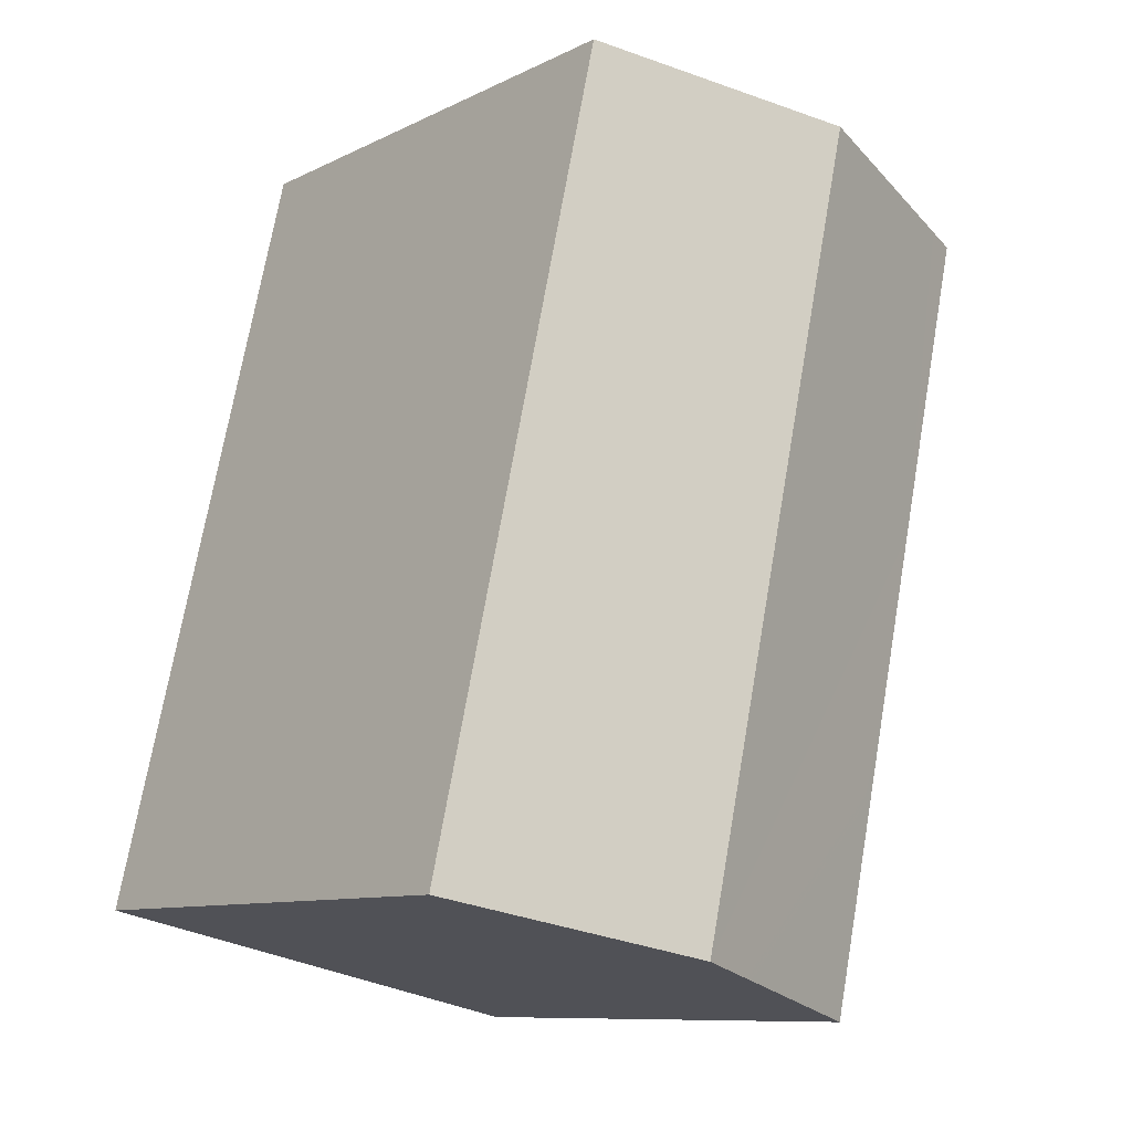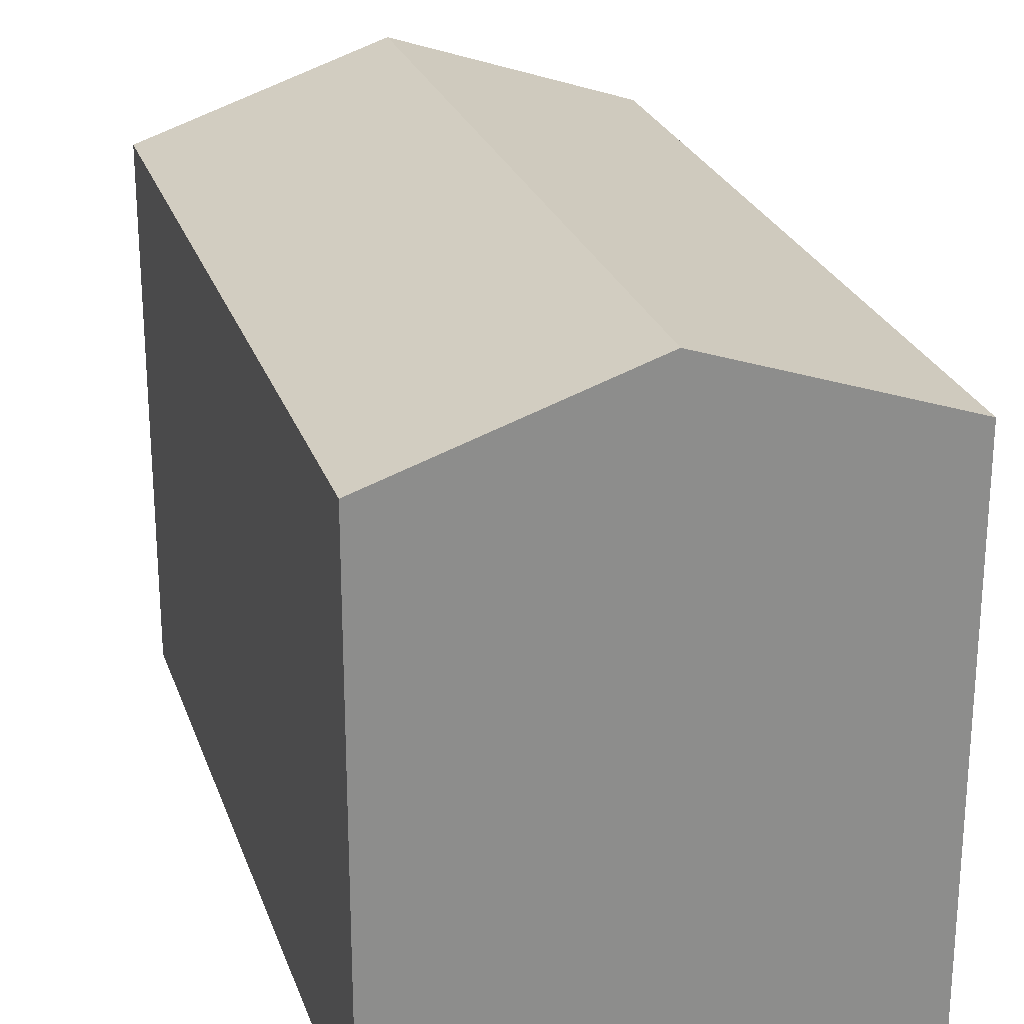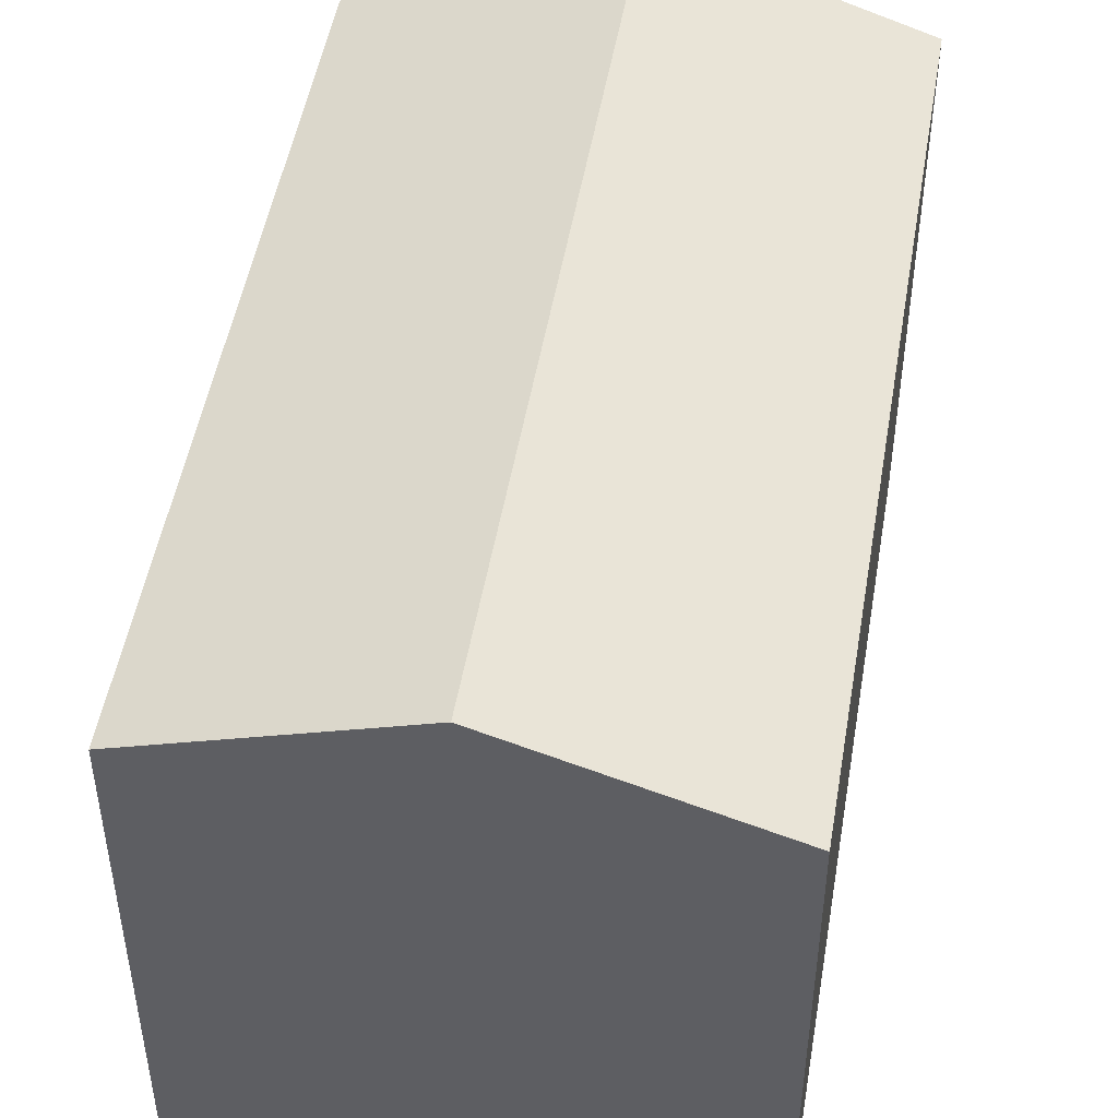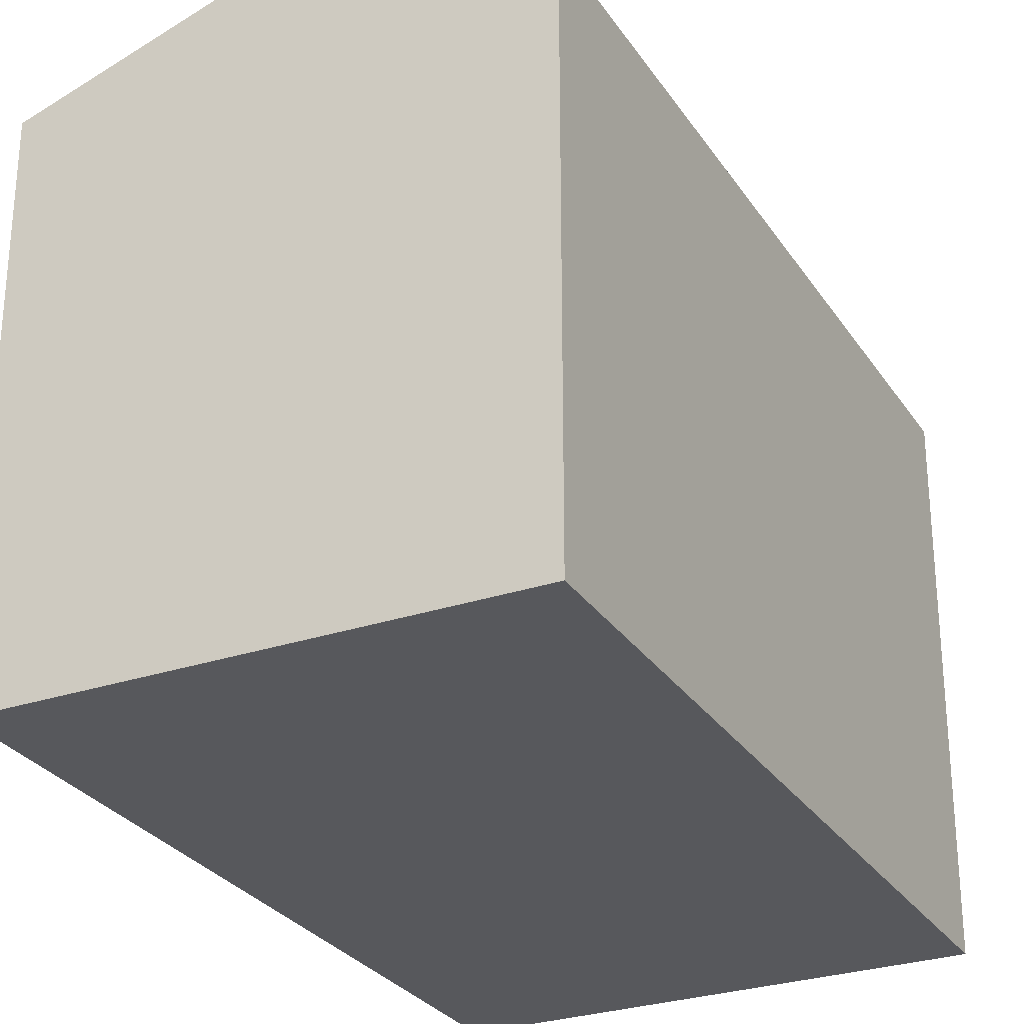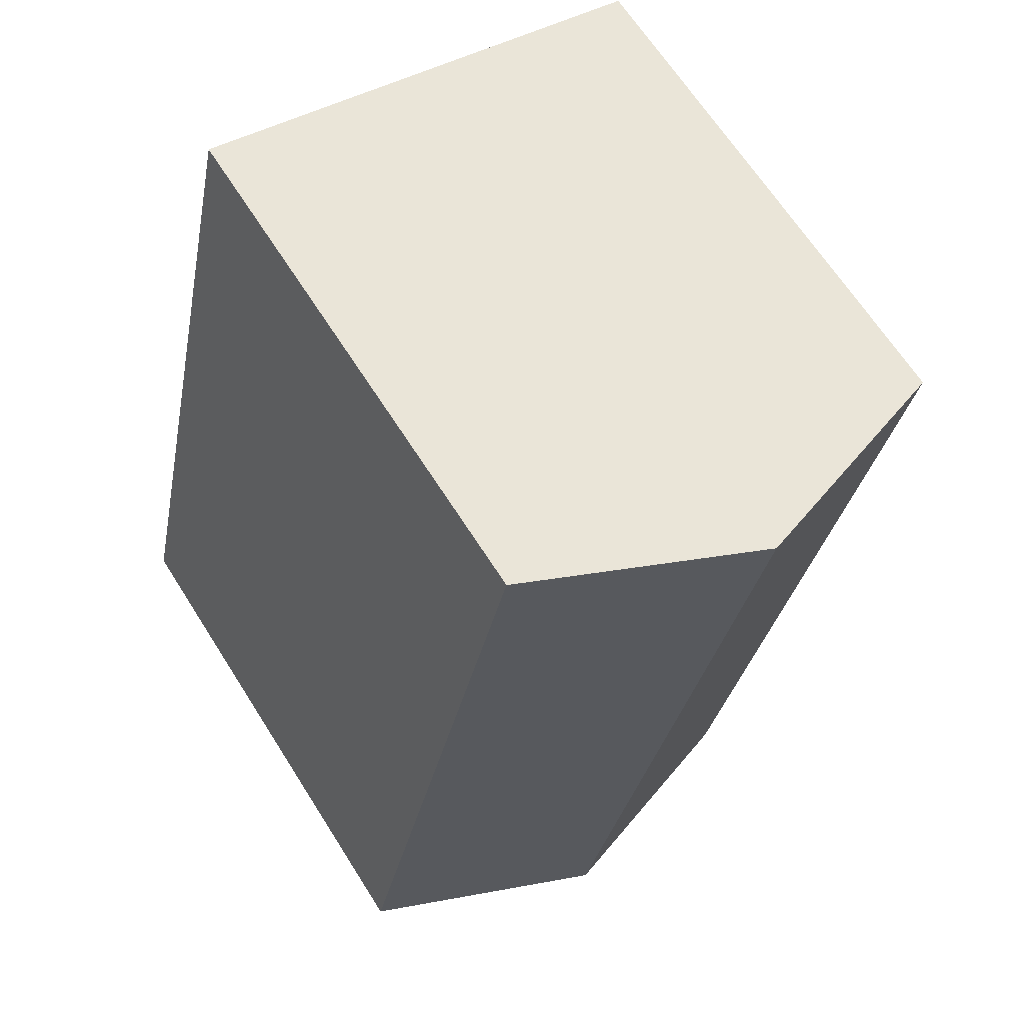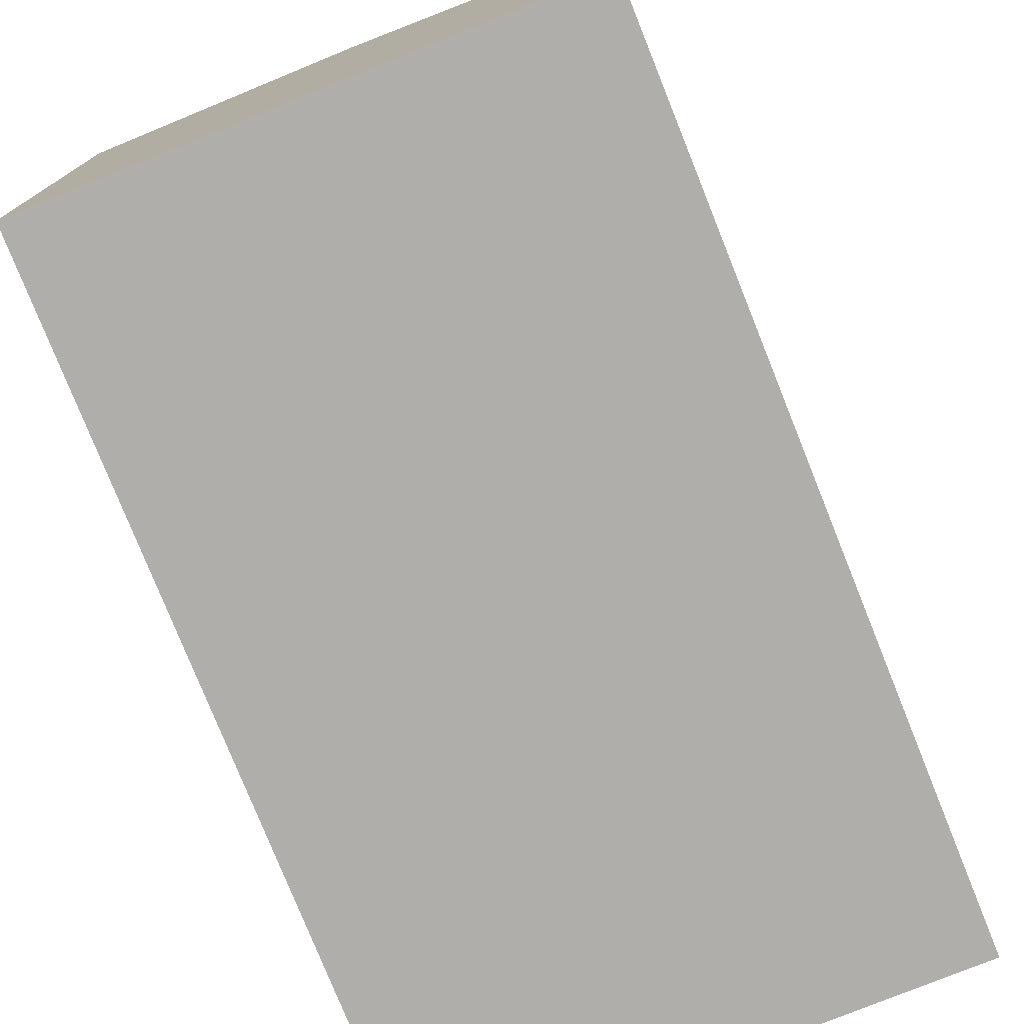
<metadata>
{"format":"obj","ext":"obj","renderer":"f3d","projection":"perspective","resolution":1024,"background":"white","views":[{"elev":-9.8,"azim":141.1,"up":"+Z"},{"elev":25.2,"azim":-29.4,"up":"+Y"},{"elev":49.3,"azim":176.9,"up":"+Y"},{"elev":-28.5,"azim":14.1,"up":"+Y"},{"elev":66.0,"azim":147.6,"up":"+Z"},{"elev":-77.6,"azim":-170.9,"up":"+Y"}]}
</metadata>
<code>
v  0.808 13.57 0.183
v  1.758 13.29 -7.782
v  0 13.29 8.14e-16
v  5.936 15.35 1.346
v  10.39 15.35 -18.37
v  2.713 13.29 -12.01
v  5.27 13.58 -19.53
v  4.452 13.29 -19.71
v  16.32 13.29 -17.03
v  10.94 13.61 2.481
v  11.87 13.29 2.692
v  15.39 13.62 -17.24
v  4.452 1.207e-15 -19.71
v  2.713 7.355e-16 -12.01
v  1.758 4.765e-16 -7.782
v  0 0 0
v  11.87 -1.648e-16 2.692
v  5.936 -8.242e-17 1.346
v  0.808 -1.121e-17 0.183
v  10.94 -1.519e-16 2.481
v  16.32 1.043e-15 -17.03
v  15.39 1.056e-15 -17.24
v  5.27 1.196e-15 -19.53
v  10.39 1.125e-15 -18.37
g defaultobject
f 1 2 3
f 2 1 4
f 2 4 5
f 2 5 6
f 6 5 7
f 6 7 8
f 9 10 11
f 10 9 4
f 4 9 12
f 4 12 5
f 13 6 8
f 6 13 2
f 2 13 3
f 3 13 14
f 3 14 15
f 3 15 16
f 16 1 3
f 1 16 4
f 4 16 10
f 10 16 11
f 11 16 17
f 17 16 18
f 18 16 19
f 17 18 20
f 17 9 11
f 9 17 21
f 21 12 9
f 12 21 5
f 5 21 7
f 7 21 8
f 8 21 22
f 8 22 23
f 8 23 13
f 23 22 24
f 15 19 16
f 19 15 18
f 18 15 20
f 20 15 17
f 17 15 21
f 21 15 14
f 21 14 22
f 22 14 23
f 23 14 13
f 22 23 24

</code>
